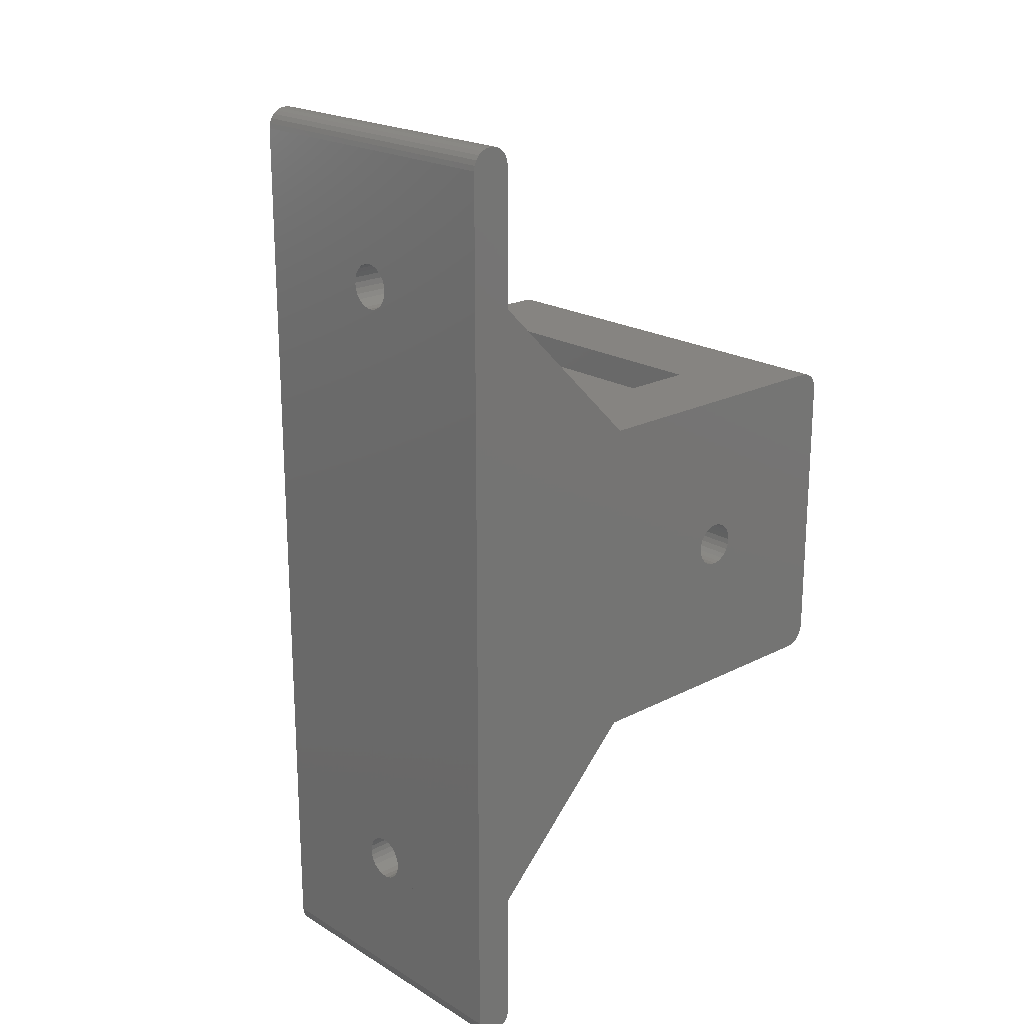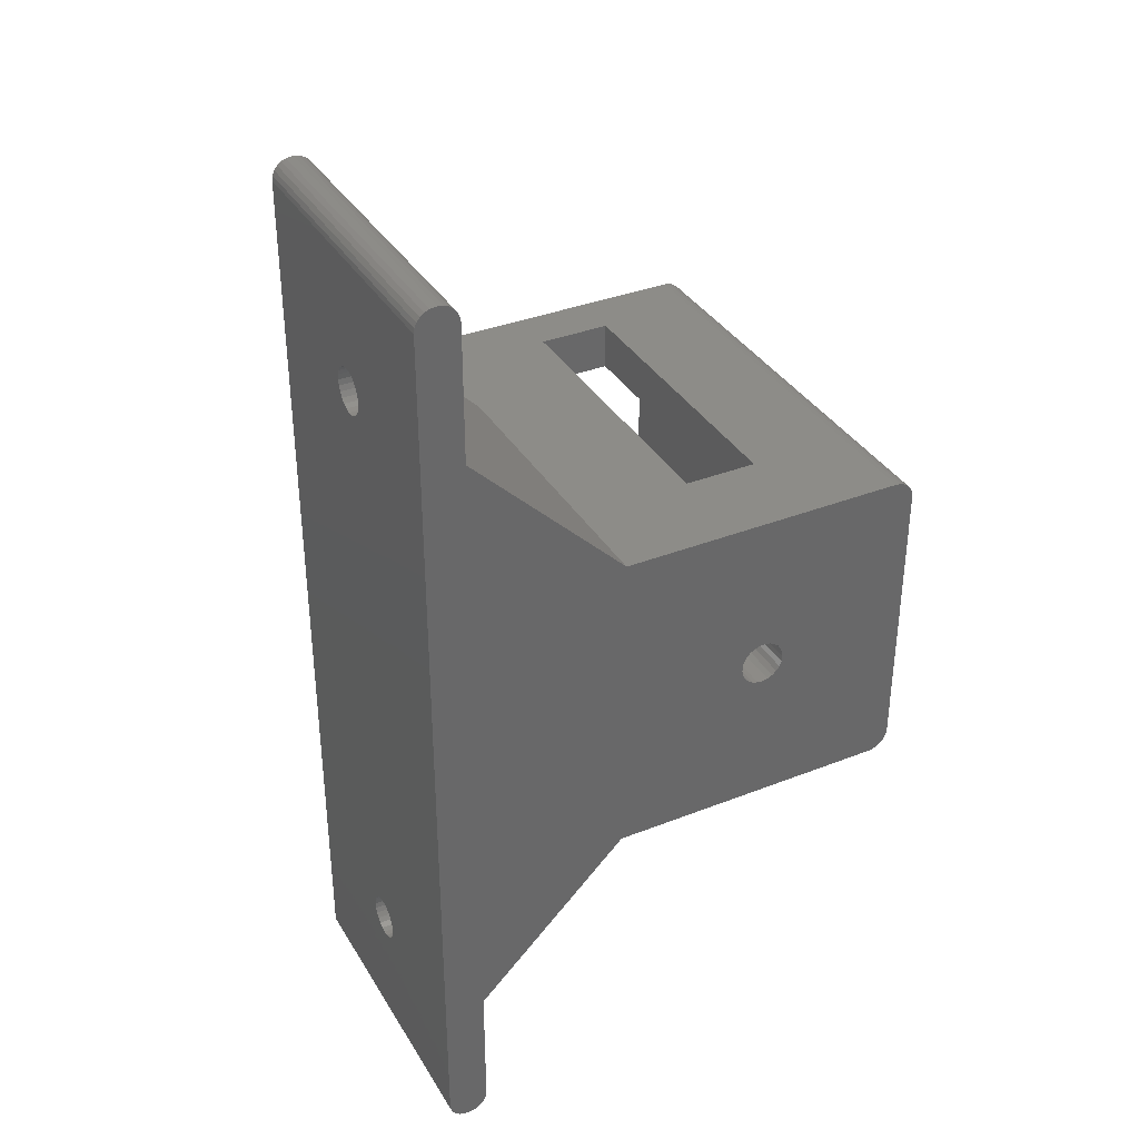
<metadata>
{"format":"stl","ext":"stl","renderer":"f3d","projection":"perspective","resolution":1024,"background":"white","views":[{"elev":20.7,"azim":137.2,"up":"+Y"},{"elev":35.7,"azim":152.7,"up":"+Y"}]}
</metadata>
<code>
# stl→obj: 380 verts, 776 faces
v -37.4 16 38.4
v -47.2 16 43.4
v -30.2 16 38.4
v -17.4 16 43.4
v -19 16 30
v -47.2 16 -1.048e-14
v -37.4 16 9
v -30.2 16 9
v -4 16 30
v -19 16 -4.219e-15
v -32.86 -1.991 -7.297e-15
v -32.4 -1.695 -7.194e-15
v -19 -16 -4.219e-15
v -32.02 -1.293 -7.11e-15
v -31.75 -0.8099 -7.051e-15
v -31.62 -0.2757 -7.02e-15
v -4 31 -8.882e-16
v -4 -31 -8.882e-16
v -47.72 15.93 -1.06e-14
v -49.2 14 -1.092e-14
v -48.93 15 -1.087e-14
v -48.61 15.41 -1.079e-14
v -49.13 14.52 -1.091e-14
v -35.4 1.506 -7.861e-15
v -35.73 1.06 -7.933e-15
v -35.93 0.5471 -7.978e-15
v -0.95 45.75 -2.109e-16
v -0.5565 45.44 -1.236e-16
v -0.06474 44.59 -1.438e-17
v -0.2546 45.05 -5.652e-17
v -33.39 -2.161 -7.414e-15
v -1.408 45.94 -3.127e-16
v -1.9 46 -4.219e-16
v -36 0 -7.994e-15
v 4.441e-16 44.1 9.861e-32
v -33.94 -2.196 -7.536e-15
v -2.592 45.94 -5.755e-16
v -2.1 46 -4.663e-16
v -3.05 45.75 -6.772e-16
v -3.444 45.44 -7.646e-16
v -3.745 45.05 -8.317e-16
v -3.935 44.59 -8.738e-16
v -4 44.1 -8.882e-16
v 4.441e-16 -44.1 9.861e-32
v -0.06474 -44.59 -1.438e-17
v -0.2546 -45.05 -5.652e-17
v -0.5565 -45.44 -1.236e-16
v -0.95 -45.75 -2.109e-16
v -32.4 1.695 -7.194e-15
v -32.02 1.293 -7.11e-15
v -32.86 1.991 -7.297e-15
v -1.408 -45.94 -3.127e-16
v -1.9 -46 -4.219e-16
v -31.75 0.8099 -7.051e-15
v -4 -44.1 -8.882e-16
v -2.1 -46 -4.663e-16
v -33.39 2.161 -7.414e-15
v -3.935 -44.59 -8.738e-16
v -31.62 0.2757 -7.02e-15
v -2.592 -45.94 -5.755e-16
v -33.94 2.196 -7.536e-15
v -3.05 -45.75 -6.772e-16
v -3.745 -45.05 -8.317e-16
v -3.444 -45.44 -7.646e-16
v -35.93 -0.5471 -7.978e-15
v -49.2 -14 -1.092e-14
v -35.73 -1.06 -7.933e-15
v -35.4 -1.506 -7.861e-15
v -34.48 2.092 -7.656e-15
v -34.98 -1.858 -7.767e-15
v -47.2 -16 -1.048e-14
v -34.48 -2.092 -7.656e-15
v -34.98 1.858 -7.767e-15
v -48.2 15.73 -1.07e-14
v -49.13 -14.52 -1.091e-14
v -48.93 -15 -1.087e-14
v -47.72 -15.93 -1.06e-14
v -48.2 -15.73 -1.07e-14
v -48.61 -15.41 -1.079e-14
v -6.82 28.18 12.6
v -7.189 27.81 13.12
v -7.464 27.54 13.7
v -6.367 28.63 12.16
v -7.636 27.36 14.31
v -5.844 29.16 11.79
v -7.7 27.3 14.95
v -5.064 29.94 11.46
v -7.654 27.35 15.58
v -4.538 30.46 11.34
v -7.499 27.5 16.2
v -4 31 11.3
v -7.216 27.78 16.83
v -6.714 28.29 17.51
v -4 31 30
v -4 31 18.7
v -5.037 29.96 18.55
v -5.99 29.01 18.12
v -47.72 15.93 43.4
v -48.2 15.73 43.4
v -48.61 15.41 43.4
v -48.93 15 43.4
v -49.13 14.52 43.4
v -49.2 14 43.4
v -3.745 -45.05 30
v -3.444 -45.44 30
v -3.05 -45.75 30
v -3.935 -44.59 30
v -2.592 -45.94 30
v -2.1 -46 30
v -4 -44.1 30
v -1.9 -46 30
v -1.408 -45.94 30
v -0.95 -45.75 30
v -0.5565 -45.44 30
v -0.2546 -45.05 30
v -6.217e-15 -44.1 30
v -0.06474 -44.59 30
v -4 -31 30
v -19 -16 30
v -4 -16 30
v -3.745 45.05 30
v -3.935 44.59 30
v -3.444 45.44 30
v -3.05 45.75 30
v -2.592 45.94 30
v -4 44.1 30
v -2.1 46 30
v -6.217e-15 44.1 30
v -1.9 46 30
v -0.06474 44.59 30
v -1.408 45.94 30
v -0.5565 45.44 30
v -0.95 45.75 30
v -0.2546 45.05 30
v -48.61 -15.41 43.4
v -48.2 -15.73 43.4
v -47.72 -15.93 43.4
v -49.13 -14.52 43.4
v -48.93 -15 43.4
v -49.2 -14 43.4
v -47.2 -16 43.4
v -44.4 -11.2 43.4
v -23.2 -11.2 43.4
v -17.4 -16 43.4
v -44.4 11.2 43.4
v -23.2 11.2 43.4
v -30.2 11.2 38.4
v -30.2 11.2 9
v -37.4 11.2 9
v -37.4 11.2 38.4
v -37.4 -16 9
v -30.2 -16 9
v -37.4 -16 38.4
v -30.2 -16 38.4
v -6.82 -28.18 17.4
v -7.189 -27.81 16.88
v -7.464 -27.54 16.3
v -6.367 -28.63 17.84
v -7.636 -27.36 15.69
v -5.844 -29.16 18.21
v -7.7 -27.3 15.05
v -5.064 -29.94 18.54
v -7.654 -27.35 14.42
v -4.538 -30.46 18.66
v -7.499 -27.5 13.8
v -4 -31 18.7
v -7.216 -27.78 13.17
v -6.714 -28.29 12.49
v -4 -31 11.3
v -5.037 -29.96 11.45
v -5.99 -29.01 11.88
v -4 -32.85 18.2
v -4 -33.62 17.62
v -4 -34.2 16.85
v -4 -31.96 18.57
v -4 -34.57 15.96
v -4 -34.7 15
v -4 -33.62 12.38
v -4 -32.85 11.8
v -4 -34.2 13.15
v -4 -34.57 14.04
v -4 -31.96 11.43
v -3.361e-15 28.8 15.14
v -3.482e-15 -28.91 15.68
v -3.361e-15 -28.8 15.14
v -3.592e-15 -32.86 16.18
v -3.687e-15 -32.51 16.6
v -3.482e-15 28.91 15.68
v -3.759e-15 -32.06 16.93
v -3.759e-15 29.94 16.93
v -3.804e-15 30.45 17.13
v -3.482e-15 -33.09 15.68
v -3.819e-15 31 17.2
v -3.239e-15 28.84 14.59
v -3.804e-15 -31.55 17.13
v -3.239e-15 -28.84 14.59
v -3.361e-15 -33.2 15.14
v -3.804e-15 31.55 17.13
v -3.819e-15 -31 17.2
v -3.123e-15 29.01 14.06
v -3.123e-15 -29.01 14.06
v -3.759e-15 32.06 16.93
v -3.804e-15 -30.45 17.13
v -3.019e-15 29.3 13.6
v -3.019e-15 -29.3 13.6
v -3.687e-15 32.51 16.6
v -2.935e-15 29.71 13.22
v -2.935e-15 -29.71 13.22
v -3.759e-15 -29.94 16.93
v -3.592e-15 32.86 16.18
v -3.482e-15 33.09 15.68
v -3.361e-15 33.2 15.14
v -2.876e-15 -31.81 12.95
v -2.935e-15 -32.29 13.22
v -3.019e-15 -32.7 13.6
v -3.123e-15 -32.99 14.06
v -3.239e-15 -33.16 14.59
v -2.846e-15 -31.28 12.82
v -2.846e-15 -30.72 12.82
v -3.239e-15 33.16 14.59
v -3.123e-15 32.99 14.06
v -3.019e-15 32.7 13.6
v -2.935e-15 32.29 13.22
v -2.876e-15 31.81 12.95
v -2.846e-15 31.28 12.82
v -2.846e-15 30.72 12.82
v -2.876e-15 30.19 12.95
v -2.876e-15 -30.19 12.95
v -3.687e-15 29.49 16.6
v -3.687e-15 -29.49 16.6
v -3.592e-15 29.14 16.18
v -3.592e-15 -29.14 16.18
v -4 31.96 18.57
v -4 32.85 18.2
v -4 33.62 17.62
v -4 34.2 16.85
v -4 34.57 15.96
v -4 34.7 15
v -4 31.96 11.43
v -4 32.85 11.8
v -4 34.57 14.04
v -4 34.2 13.15
v -4 33.62 12.38
v -33.94 -2.196 5
v -33.39 -2.161 5
v -34.48 -2.092 5
v -34.98 -1.858 5
v -35.93 0.5471 5
v -36 0 5
v -35.4 -1.506 5
v -35.73 1.06 5
v -35.73 -1.06 5
v -35.93 -0.5471 5
v -35.4 1.506 5
v -34.98 1.858 5
v -34.48 2.092 5
v -33.94 2.196 5
v -33.39 2.161 5
v -32.86 1.991 5
v -32.4 1.695 5
v -32.02 1.293 5
v -31.75 0.8099 5
v -31.62 0.2757 5
v -31.62 -0.2757 5
v -31.75 -0.8099 5
v -32.02 -1.293 5
v -32.4 -1.695 5
v -32.86 -1.991 5
v -3.7 34.69 15.23
v -3.7 34.52 16.14
v -3.7 30.08 18.58
v -3.7 31 18.7
v -3.7 34.12 16.98
v -3.7 33.53 17.7
v -3.7 29.22 18.24
v -3.7 32.78 18.24
v -3.7 28.47 17.7
v -3.7 31.92 18.58
v -3.7 27.88 16.98
v -3.7 27.48 16.14
v -3.7 27.31 15.23
v -3.7 27.37 14.31
v -3.7 27.65 13.42
v -3.7 28.15 12.64
v -3.7 28.83 12.01
v -3.7 29.64 11.56
v -3.7 30.54 11.33
v -3.7 31.46 11.33
v -3.7 32.36 11.56
v -3.7 33.17 12.01
v -3.7 33.85 12.64
v -3.7 34.35 13.42
v -3.7 34.63 14.31
v -23.2 -11.2 8.6
v -23.2 11.2 8.6
v -37.4 -11.2 38.4
v -44.4 -11.2 8.6
v -37.4 -11.2 9
v -30.2 -11.2 38.4
v -30.2 -11.2 9
v -44.4 11.2 8.6
v -3.7 -27.48 16.14
v -3.7 -31.92 18.58
v -3.7 -31 18.7
v -3.7 -27.88 16.98
v -3.7 -28.47 17.7
v -3.7 -32.78 18.24
v -3.7 -29.22 18.24
v -3.7 -33.53 17.7
v -3.7 -30.08 18.58
v -3.7 -34.12 16.98
v -3.7 -34.52 16.14
v -3.7 -34.69 15.23
v -3.7 -34.63 14.31
v -3.7 -34.35 13.42
v -3.7 -33.85 12.64
v -3.7 -33.17 12.01
v -3.7 -32.36 11.56
v -3.7 -31.46 11.33
v -3.7 -30.54 11.33
v -3.7 -29.64 11.56
v -3.7 -28.83 12.01
v -3.7 -28.15 12.64
v -3.7 -27.65 13.42
v -3.7 -27.37 14.31
v -3.7 -27.31 15.23
v -3.7 33.09 15.68
v -3.7 33.2 15.14
v -3.7 32.86 16.18
v -3.7 30.45 17.13
v -3.7 31 17.2
v -3.7 32.51 16.6
v -3.7 29.94 16.93
v -3.7 32.06 16.93
v -3.7 29.49 16.6
v -3.7 31.55 17.13
v -3.7 29.14 16.18
v -3.7 28.91 15.68
v -3.7 28.8 15.14
v -3.7 28.84 14.59
v -3.7 29.01 14.06
v -3.7 29.3 13.6
v -3.7 29.71 13.22
v -3.7 30.19 12.95
v -3.7 30.72 12.82
v -3.7 31.28 12.82
v -3.7 31.81 12.95
v -3.7 32.29 13.22
v -3.7 32.7 13.6
v -3.7 32.99 14.06
v -3.7 33.16 14.59
v -3.7 -28.91 15.68
v -3.7 -28.8 15.14
v -3.7 -29.14 16.18
v -3.7 -31.55 17.13
v -3.7 -31 17.2
v -3.7 -29.49 16.6
v -3.7 -32.06 16.93
v -3.7 -29.94 16.93
v -3.7 -32.51 16.6
v -3.7 -30.45 17.13
v -3.7 -32.86 16.18
v -3.7 -33.09 15.68
v -3.7 -33.2 15.14
v -3.7 -33.16 14.59
v -3.7 -32.99 14.06
v -3.7 -32.7 13.6
v -3.7 -32.29 13.22
v -3.7 -31.81 12.95
v -3.7 -31.28 12.82
v -3.7 -30.72 12.82
v -3.7 -30.19 12.95
v -3.7 -29.71 13.22
v -3.7 -29.3 13.6
v -3.7 -29.01 14.06
v -3.7 -28.84 14.59
v -40.8 7.6 5
v -26.8 7.6 5
v -40.8 -7.6 5
v -26.8 -7.6 5
f 1 2 3
f 3 2 4
f 3 4 5
f 6 2 7
f 2 1 7
f 3 5 8
f 6 7 8
f 5 4 9
f 8 5 10
f 6 8 10
f 11 12 13
f 12 14 13
f 14 15 13
f 15 16 13
f 13 17 18
f 19 6 20
f 21 22 20
f 23 21 20
f 22 19 20
f 6 24 20
f 24 25 20
f 20 25 26
f 27 28 29
f 28 30 29
f 11 13 31
f 32 27 33
f 20 26 34
f 27 29 35
f 31 13 36
f 33 27 35
f 37 38 39
f 40 39 41
f 41 39 42
f 42 39 43
f 38 33 43
f 33 35 43
f 39 38 43
f 44 45 46
f 43 35 17
f 44 46 47
f 44 47 48
f 49 10 50
f 10 49 51
f 48 52 53
f 44 48 53
f 50 10 54
f 18 44 55
f 55 44 56
f 44 53 56
f 10 51 57
f 55 56 58
f 54 10 59
f 58 56 60
f 10 57 61
f 58 60 62
f 58 62 63
f 6 10 61
f 63 62 64
f 34 65 66
f 65 67 66
f 67 68 66
f 59 10 16
f 6 61 69
f 20 34 66
f 68 70 71
f 70 72 71
f 72 36 71
f 36 13 71
f 66 68 71
f 6 69 73
f 74 19 22
f 75 66 76
f 71 77 78
f 66 71 78
f 76 66 78
f 6 73 24
f 76 78 79
f 17 35 44
f 18 17 44
f 16 10 13
f 10 17 13
f 80 17 10
f 80 10 81
f 82 81 10
f 83 17 80
f 84 82 10
f 85 17 83
f 86 10 5
f 86 84 10
f 87 17 85
f 88 86 5
f 89 17 87
f 90 88 5
f 91 17 89
f 92 90 5
f 93 92 5
f 94 95 96
f 94 96 97
f 94 97 93
f 94 93 5
f 98 2 19
f 2 6 19
f 99 98 74
f 98 19 74
f 100 99 22
f 101 100 22
f 99 74 22
f 101 22 21
f 102 101 23
f 101 21 23
f 103 102 20
f 102 23 20
f 104 105 106
f 104 106 107
f 107 106 108
f 108 109 110
f 107 108 110
f 111 112 113
f 111 113 114
f 111 114 115
f 109 111 116
f 115 117 116
f 110 109 116
f 111 115 116
f 110 116 118
f 119 118 120
f 118 116 120
f 5 9 94
f 121 122 123
f 124 123 125
f 122 126 125
f 123 122 125
f 125 126 127
f 126 94 128
f 94 9 128
f 127 126 128
f 127 128 129
f 129 128 130
f 129 130 131
f 131 130 132
f 133 131 132
f 130 134 132
f 120 116 128
f 9 120 128
f 135 136 137
f 138 139 140
f 139 135 141
f 140 139 141
f 135 137 141
f 140 141 142
f 140 142 103
f 142 141 143
f 102 103 101
f 143 141 144
f 103 142 145
f 99 100 98
f 100 101 98
f 101 103 98
f 103 145 2
f 98 103 2
f 2 145 146
f 146 143 4
f 143 144 4
f 2 146 4
f 4 144 120
f 4 120 9
f 147 3 148
f 148 3 8
f 148 7 149
f 148 8 7
f 3 150 1
f 3 147 150
f 149 1 150
f 7 1 149
f 151 71 152
f 152 71 13
f 71 151 141
f 141 151 153
f 141 153 154
f 154 152 119
f 152 13 119
f 119 120 144
f 141 154 144
f 154 119 144
f 155 118 119
f 155 119 156
f 157 156 119
f 158 118 155
f 159 157 119
f 160 118 158
f 161 119 13
f 161 159 119
f 162 118 160
f 163 161 13
f 164 118 162
f 165 163 13
f 166 118 164
f 167 165 13
f 168 167 13
f 18 169 170
f 18 170 171
f 18 171 168
f 18 168 13
f 77 71 137
f 71 141 137
f 78 77 136
f 79 78 136
f 77 137 136
f 76 79 135
f 79 136 135
f 76 135 139
f 75 76 138
f 76 139 138
f 66 75 140
f 75 138 140
f 110 118 172
f 173 110 172
f 110 173 174
f 172 118 175
f 110 174 176
f 110 176 177
f 175 118 166
f 178 179 55
f 180 178 55
f 181 180 55
f 177 181 55
f 110 177 55
f 182 169 18
f 179 182 18
f 55 179 18
f 66 140 20
f 140 103 20
f 60 56 108
f 56 109 108
f 62 60 106
f 60 108 106
f 64 62 105
f 62 106 105
f 63 64 104
f 64 105 104
f 58 63 107
f 63 104 107
f 55 58 110
f 58 107 110
f 56 53 109
f 109 53 111
f 112 53 52
f 112 111 53
f 113 52 48
f 113 112 52
f 114 48 47
f 114 113 48
f 115 47 46
f 115 114 47
f 117 46 45
f 117 115 46
f 116 45 44
f 116 117 45
f 183 184 185
f 186 187 116
f 183 188 184
f 189 116 187
f 128 116 190
f 128 190 191
f 192 186 116
f 128 191 193
f 194 183 185
f 195 116 189
f 194 185 196
f 197 192 116
f 198 128 193
f 199 116 195
f 200 194 196
f 200 196 201
f 202 128 198
f 203 116 199
f 204 200 201
f 204 201 205
f 206 128 202
f 207 208 44
f 207 204 205
f 207 205 208
f 209 116 203
f 210 128 206
f 211 128 210
f 212 128 211
f 44 213 214
f 44 214 215
f 44 215 216
f 44 216 217
f 44 217 197
f 44 197 116
f 218 213 44
f 219 218 44
f 35 212 220
f 35 220 221
f 35 221 222
f 35 222 223
f 35 223 224
f 35 224 225
f 35 225 226
f 35 226 227
f 228 219 44
f 35 227 207
f 35 207 44
f 35 128 212
f 208 228 44
f 229 209 230
f 231 230 232
f 231 229 230
f 190 116 209
f 190 209 229
f 188 232 184
f 188 231 232
f 95 94 233
f 94 126 234
f 233 94 234
f 234 126 235
f 235 126 236
f 236 126 237
f 237 126 238
f 239 240 17
f 91 239 17
f 241 238 43
f 242 241 43
f 243 242 43
f 240 243 43
f 238 126 43
f 17 240 43
f 32 129 131
f 32 33 129
f 27 131 133
f 27 32 131
f 28 133 132
f 28 27 133
f 30 132 134
f 30 28 132
f 29 134 130
f 29 30 134
f 35 130 128
f 35 29 130
f 125 127 37
f 127 38 37
f 124 125 39
f 125 37 39
f 123 124 40
f 124 39 40
f 121 123 41
f 123 40 41
f 122 121 42
f 121 41 42
f 126 122 43
f 122 42 43
f 127 129 38
f 38 129 33
f 244 36 72
f 244 245 36
f 246 244 72
f 247 70 68
f 247 72 70
f 247 246 72
f 248 34 26
f 248 249 34
f 250 68 67
f 250 247 68
f 251 26 25
f 251 248 26
f 252 67 65
f 252 250 67
f 253 65 34
f 254 25 24
f 253 252 65
f 254 251 25
f 249 253 34
f 255 24 73
f 255 254 24
f 256 73 69
f 256 255 73
f 257 61 57
f 257 69 61
f 257 256 69
f 258 257 57
f 259 51 49
f 259 57 51
f 259 258 57
f 260 259 49
f 261 49 50
f 261 260 49
f 262 50 54
f 262 261 50
f 263 262 54
f 263 54 59
f 264 263 59
f 264 59 16
f 265 16 15
f 265 264 16
f 266 265 15
f 266 15 14
f 267 14 12
f 267 266 14
f 268 12 11
f 268 267 12
f 245 31 36
f 245 11 31
f 245 268 11
f 237 238 269
f 270 237 269
f 236 237 270
f 271 95 272
f 273 236 270
f 96 95 271
f 235 273 274
f 235 236 273
f 275 96 271
f 234 274 276
f 234 235 274
f 97 275 277
f 97 96 275
f 233 276 278
f 93 277 279
f 233 234 276
f 93 97 277
f 95 278 272
f 95 233 278
f 92 279 280
f 92 93 279
f 90 92 280
f 88 280 281
f 88 90 280
f 86 281 282
f 86 88 281
f 84 86 282
f 82 282 283
f 82 84 282
f 81 283 284
f 81 82 283
f 80 81 284
f 83 80 284
f 83 284 285
f 85 83 285
f 85 285 286
f 87 85 286
f 89 87 286
f 89 286 287
f 91 89 287
f 288 91 287
f 239 91 288
f 289 239 288
f 240 239 289
f 290 240 289
f 243 240 290
f 291 243 290
f 242 243 291
f 292 242 291
f 241 242 292
f 293 241 292
f 238 241 293
f 269 238 293
f 294 143 295
f 143 146 295
f 296 297 142
f 296 298 297
f 299 294 300
f 299 296 142
f 143 299 142
f 143 294 299
f 294 297 298
f 294 298 300
f 301 142 297
f 301 145 142
f 147 145 150
f 146 145 147
f 301 150 145
f 149 150 301
f 295 147 148
f 295 146 147
f 301 295 148
f 301 148 149
f 299 153 296
f 299 154 153
f 154 299 152
f 152 299 300
f 151 296 153
f 298 296 151
f 152 298 151
f 152 300 298
f 157 159 302
f 156 157 302
f 303 166 304
f 156 302 305
f 155 156 305
f 175 166 303
f 155 305 306
f 158 155 306
f 307 175 303
f 172 175 307
f 160 306 308
f 160 158 306
f 309 172 307
f 162 308 310
f 173 172 309
f 162 160 308
f 311 173 309
f 164 162 310
f 174 173 311
f 304 164 310
f 312 174 311
f 166 164 304
f 176 174 312
f 313 176 312
f 177 176 313
f 314 177 313
f 181 177 314
f 315 181 314
f 180 181 315
f 316 180 315
f 178 180 316
f 317 178 316
f 179 178 317
f 318 179 317
f 182 179 318
f 319 182 318
f 169 182 319
f 320 169 319
f 170 169 320
f 170 320 321
f 171 170 321
f 171 321 322
f 168 171 322
f 168 322 323
f 167 168 323
f 167 323 324
f 165 167 324
f 165 324 325
f 163 165 325
f 161 163 325
f 161 325 326
f 159 161 326
f 159 326 302
f 327 212 211
f 327 328 212
f 329 211 210
f 329 327 211
f 330 193 191
f 330 331 193
f 332 210 206
f 332 329 210
f 333 191 190
f 333 330 191
f 334 206 202
f 334 332 206
f 335 190 229
f 335 333 190
f 336 202 198
f 336 334 202
f 331 198 193
f 331 336 198
f 337 229 231
f 337 335 229
f 338 188 183
f 338 231 188
f 338 337 231
f 339 338 183
f 340 194 200
f 340 183 194
f 340 339 183
f 341 340 200
f 342 200 204
f 342 341 200
f 343 204 207
f 343 342 204
f 344 207 227
f 344 343 207
f 345 344 227
f 345 226 225
f 345 227 226
f 346 345 225
f 347 225 224
f 347 346 225
f 348 347 224
f 348 224 223
f 349 223 222
f 349 348 223
f 350 221 220
f 350 222 221
f 350 349 222
f 351 350 220
f 328 220 212
f 328 351 220
f 352 185 184
f 352 353 185
f 354 184 232
f 354 352 184
f 355 199 195
f 355 356 199
f 357 232 230
f 357 354 232
f 358 195 189
f 358 355 195
f 359 230 209
f 359 357 230
f 360 189 187
f 360 358 189
f 361 209 203
f 361 359 209
f 356 203 199
f 356 361 203
f 362 187 186
f 362 360 187
f 363 192 197
f 363 186 192
f 363 362 186
f 364 363 197
f 365 217 216
f 365 197 217
f 365 364 197
f 366 365 216
f 367 216 215
f 367 366 216
f 368 215 214
f 368 367 215
f 369 214 213
f 369 368 214
f 370 369 213
f 370 218 219
f 370 213 218
f 371 370 219
f 372 219 228
f 372 371 219
f 373 372 228
f 373 228 208
f 374 208 205
f 374 373 208
f 375 201 196
f 375 205 201
f 375 374 205
f 376 375 196
f 353 196 185
f 353 376 196
f 255 377 254
f 251 254 377
f 256 377 255
f 248 251 377
f 257 377 256
f 249 248 377
f 378 258 259
f 378 257 258
f 378 377 257
f 260 378 259
f 261 378 260
f 379 253 249
f 379 252 253
f 379 250 252
f 379 249 377
f 247 250 379
f 262 378 261
f 246 247 379
f 263 378 262
f 244 246 379
f 380 245 244
f 380 268 245
f 380 267 268
f 380 266 267
f 380 265 266
f 380 264 265
f 380 263 264
f 380 378 263
f 380 244 379
f 271 333 275
f 271 330 333
f 293 292 351
f 293 351 328
f 342 285 284
f 272 330 271
f 272 331 330
f 343 286 285
f 343 285 342
f 269 293 328
f 278 336 331
f 341 284 283
f 341 342 284
f 278 331 272
f 344 287 286
f 344 286 343
f 270 327 329
f 340 283 282
f 270 328 327
f 270 269 328
f 276 334 336
f 340 341 283
f 276 336 278
f 345 288 287
f 345 287 344
f 273 329 332
f 273 270 329
f 274 273 332
f 274 332 334
f 274 334 276
f 339 281 280
f 339 282 281
f 339 340 282
f 346 289 288
f 346 288 345
f 338 339 280
f 347 289 346
f 279 338 280
f 290 289 347
f 337 338 279
f 348 290 347
f 277 337 279
f 277 335 337
f 291 290 348
f 291 348 349
f 275 333 335
f 275 335 277
f 292 291 349
f 292 350 351
f 292 349 350
f 294 295 378
f 294 378 380
f 379 294 380
f 297 294 379
f 377 301 297
f 379 377 297
f 378 295 377
f 377 295 301
f 303 358 307
f 303 355 358
f 325 324 376
f 325 376 353
f 367 317 316
f 304 355 303
f 304 356 355
f 368 318 317
f 368 317 367
f 326 325 353
f 310 361 356
f 366 316 315
f 366 367 316
f 310 356 304
f 369 319 318
f 369 318 368
f 302 352 354
f 365 315 314
f 302 353 352
f 302 326 353
f 308 359 361
f 365 366 315
f 308 361 310
f 370 320 319
f 370 319 369
f 305 354 357
f 305 302 354
f 306 305 357
f 306 357 359
f 306 359 308
f 364 313 312
f 364 314 313
f 364 365 314
f 371 321 320
f 371 320 370
f 363 364 312
f 372 321 371
f 311 363 312
f 322 321 372
f 362 363 311
f 373 322 372
f 309 362 311
f 309 360 362
f 323 322 373
f 323 373 374
f 307 358 360
f 307 360 309
f 324 323 374
f 324 375 376
f 324 374 375

</code>
